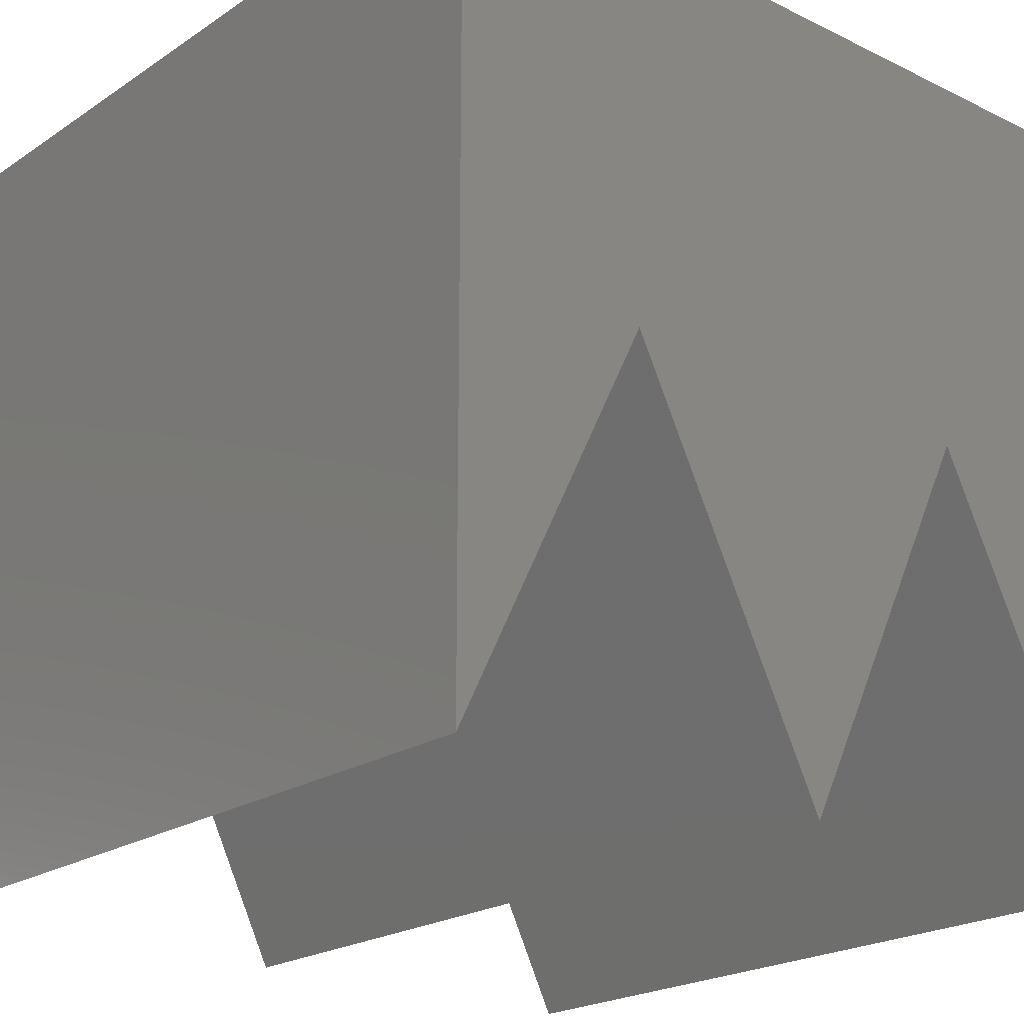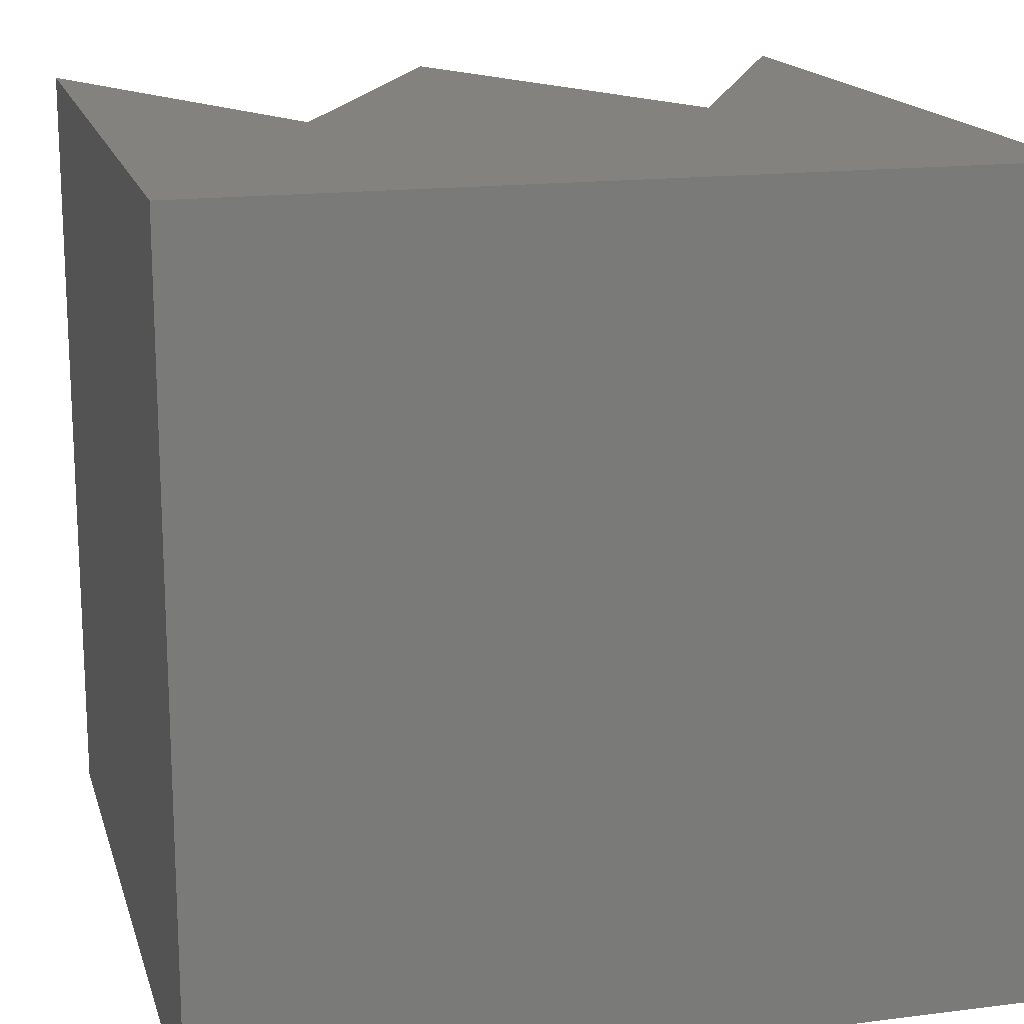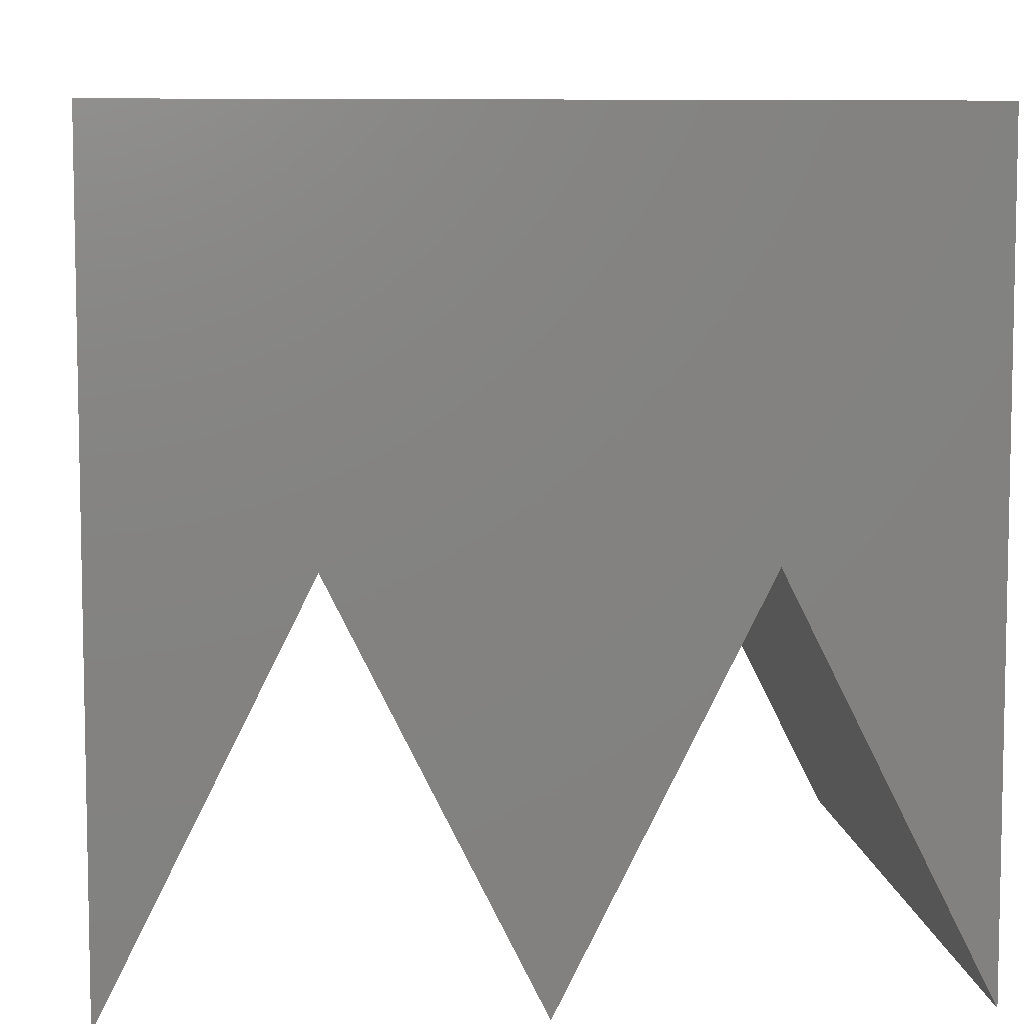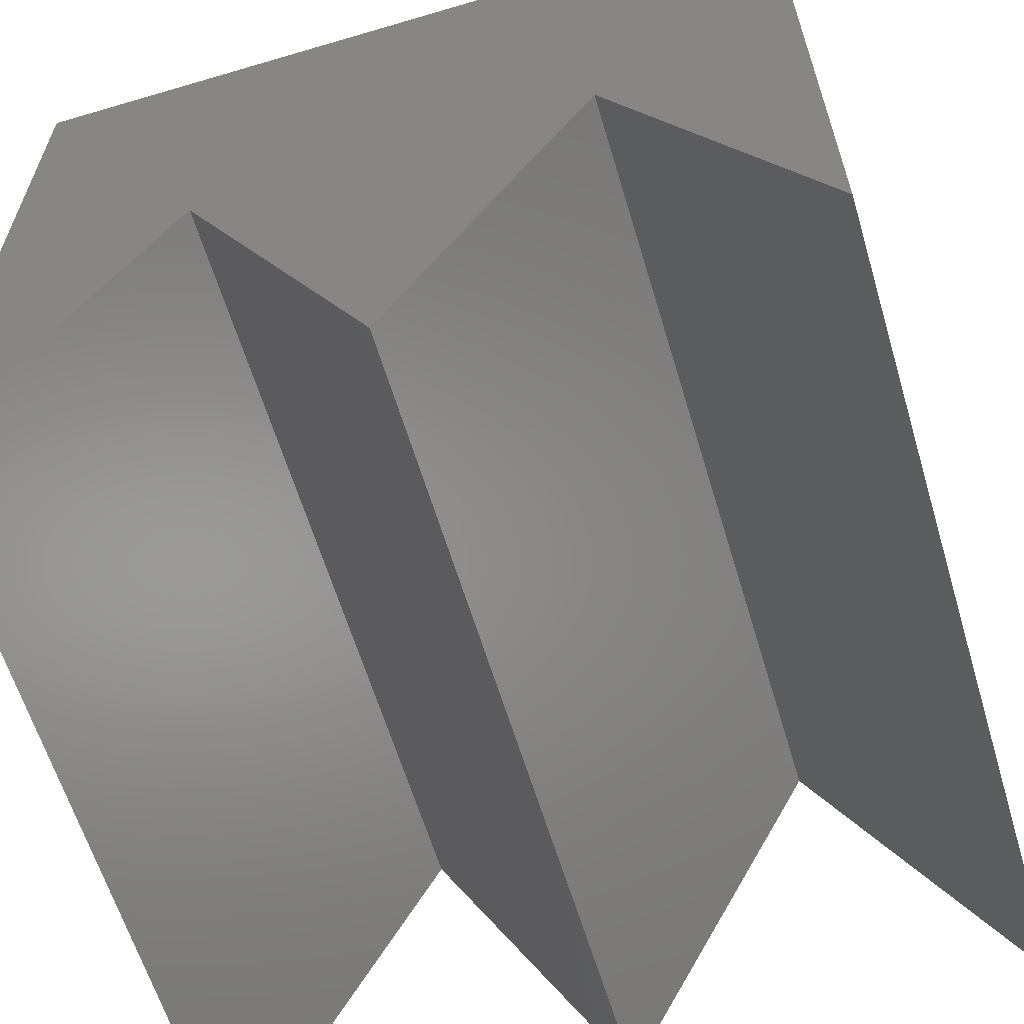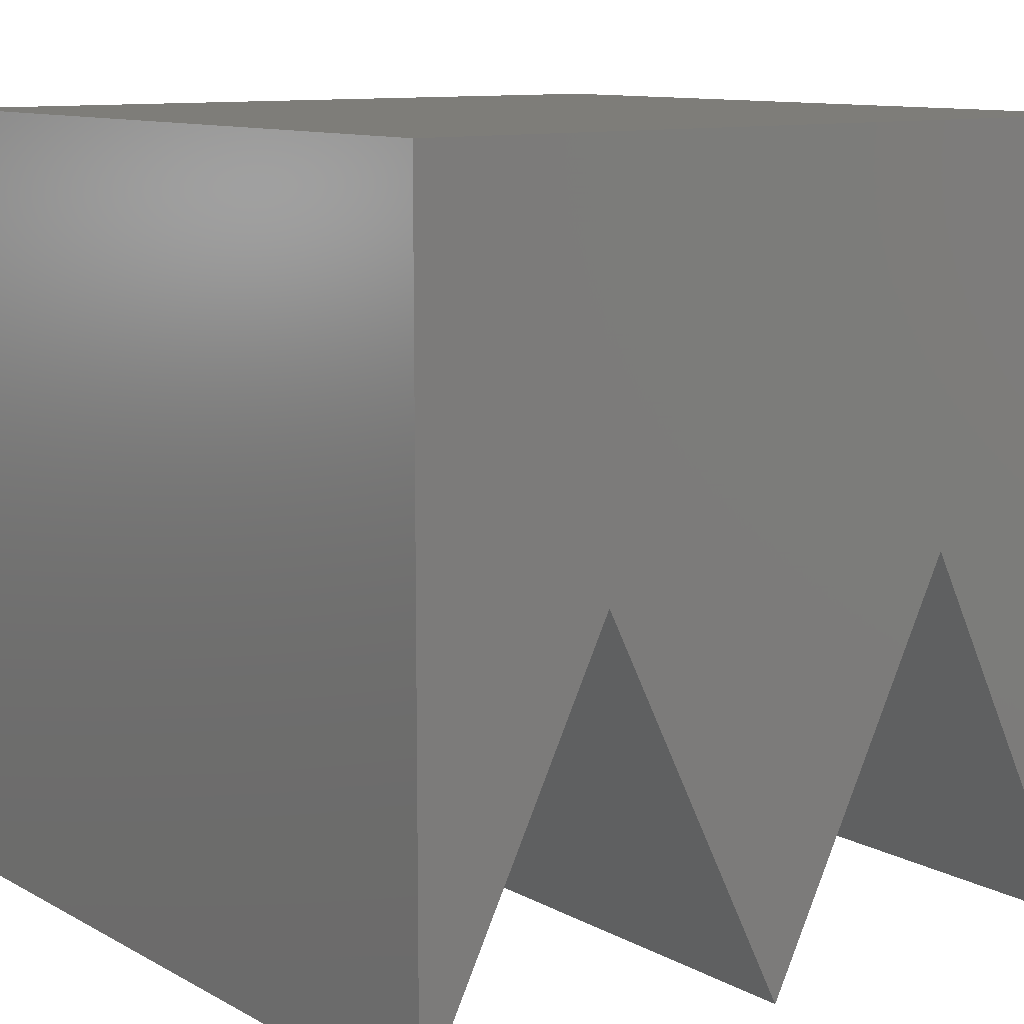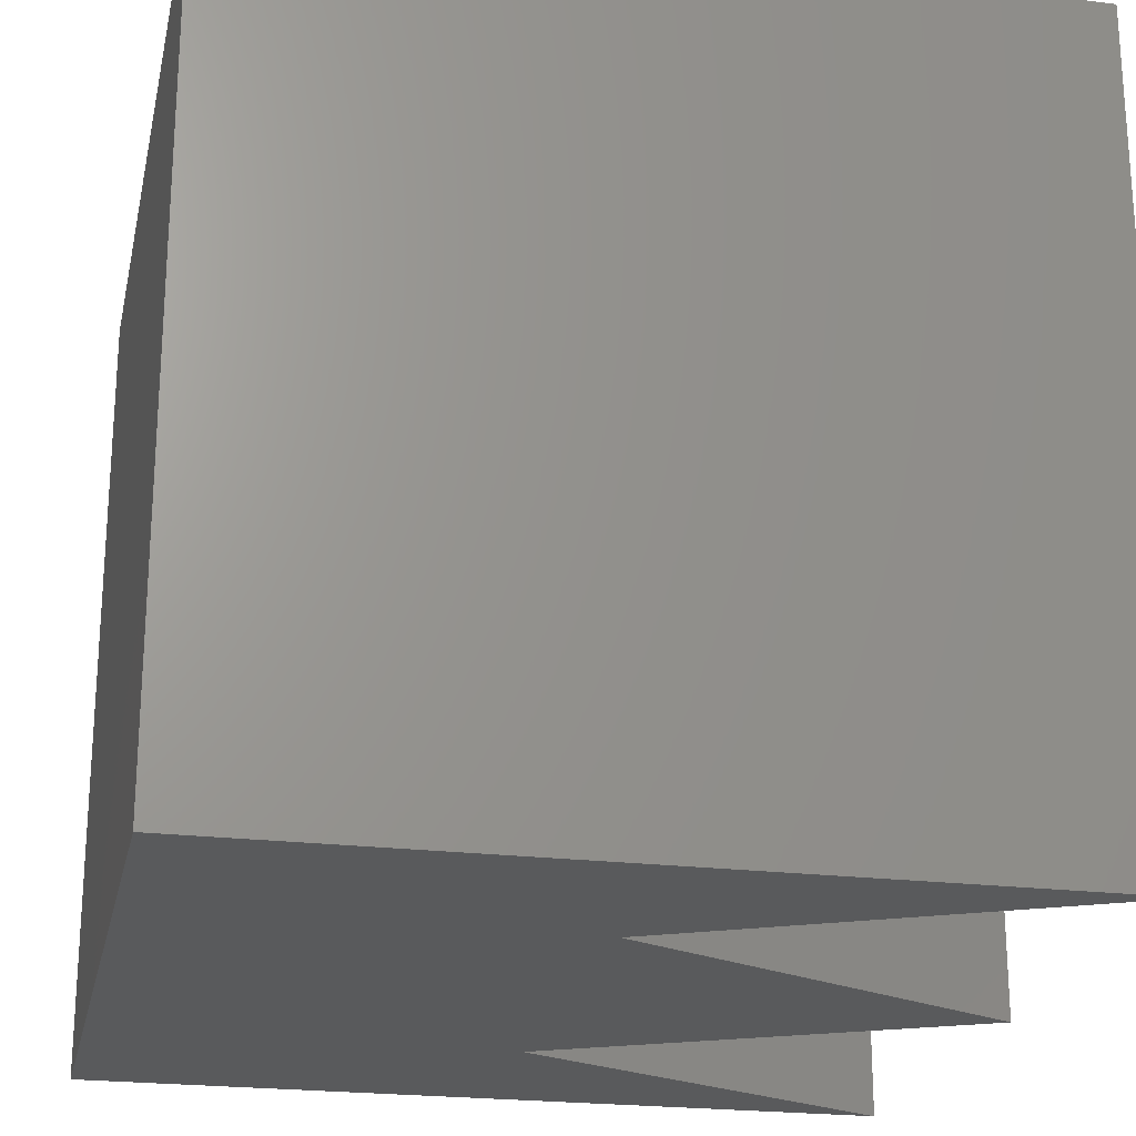
<metadata>
{"format":"stl","ext":"stl","renderer":"f3d","projection":"perspective","resolution":1024,"background":"white","views":[{"elev":-21.4,"azim":139.3,"up":"+Z"},{"elev":16.4,"azim":-14.6,"up":"+Y"},{"elev":7.2,"azim":-4.9,"up":"+Z"},{"elev":-61.8,"azim":16.7,"up":"+Z"},{"elev":10.7,"azim":-37.2,"up":"+Z"},{"elev":-22.6,"azim":78.0,"up":"+Y"}]}
</metadata>
<code>
# stl→obj: 19 verts, 24 faces
v 0 10 10
v 0 10 0
v 0 0 10
v 0 0 0
v 10 10 10
v 10 0 10
v 10 10 0
v 10 0 0
v 7.5 10 5
v 7.5 -3.469e-15 5
v 10 -3.469e-15 0
v 5 10 0
v 5 0 0
v 7.5 0 5
v 2.5 10 5
v 2.5 -3.469e-15 5
v 5 -3.469e-15 0
v 0 -3.469e-15 0
v 2.5 0 5
f 1 2 3
f 3 2 4
f 5 1 6
f 6 1 3
f 7 5 8
f 8 5 6
f 9 7 10
f 10 7 11
f 12 9 13
f 13 9 14
f 15 12 16
f 16 12 17
f 2 15 18
f 18 15 16
f 15 2 1
f 5 7 9
f 12 15 9
f 9 15 1
f 9 1 5
f 19 13 14
f 4 19 3
f 3 19 14
f 3 14 6
f 6 14 8

</code>
